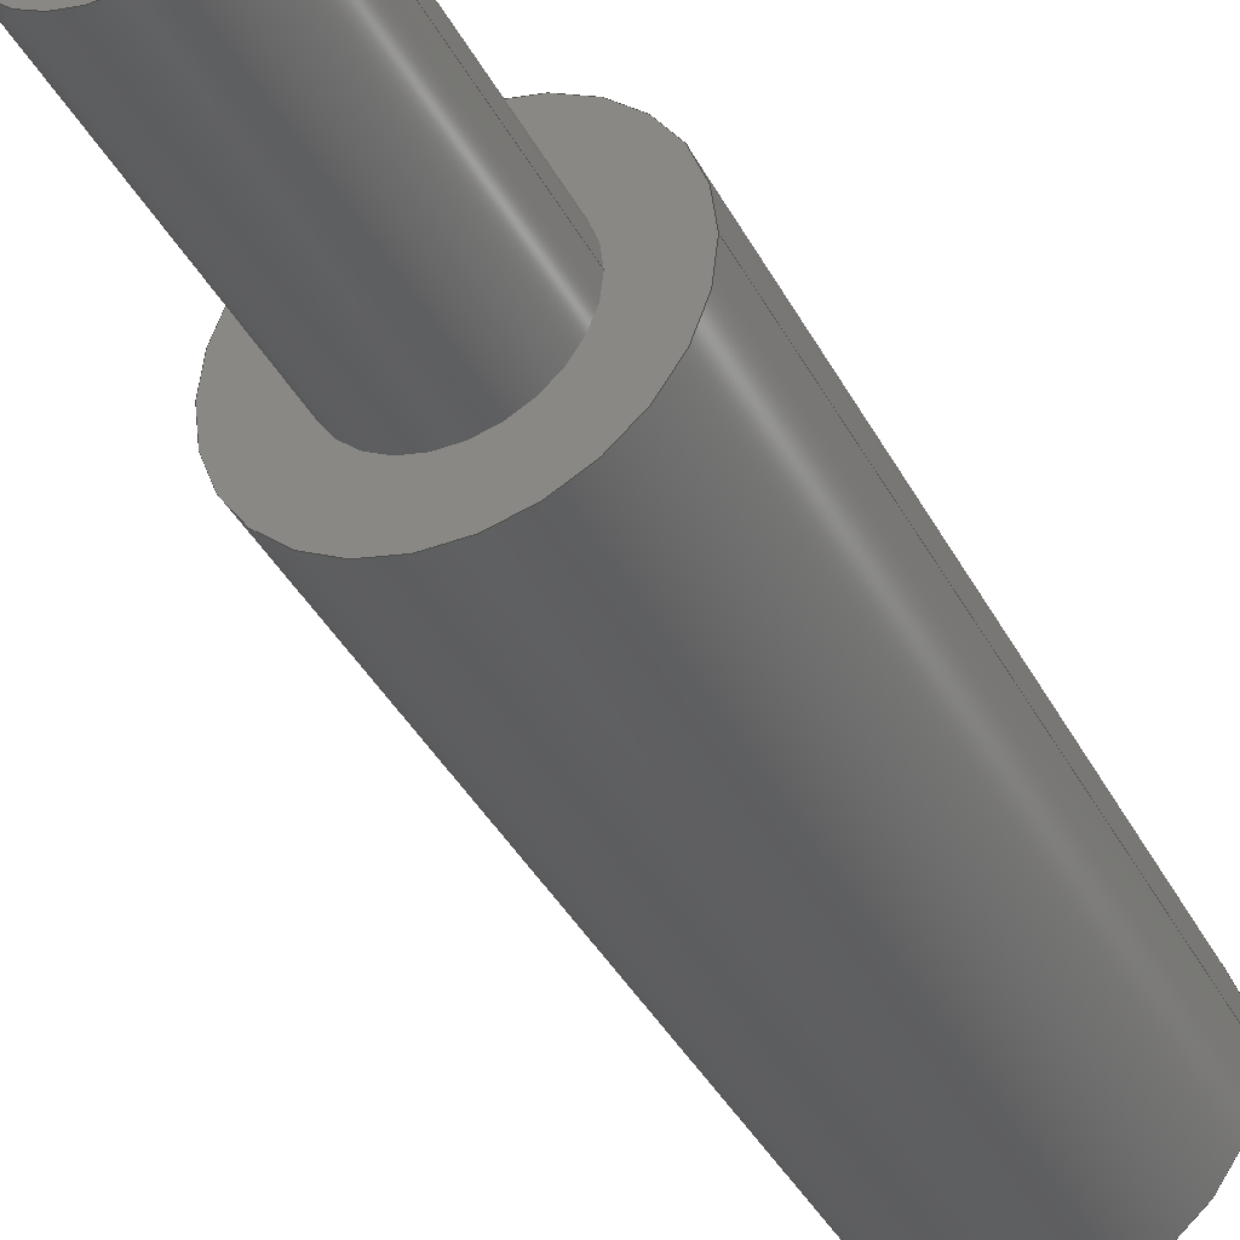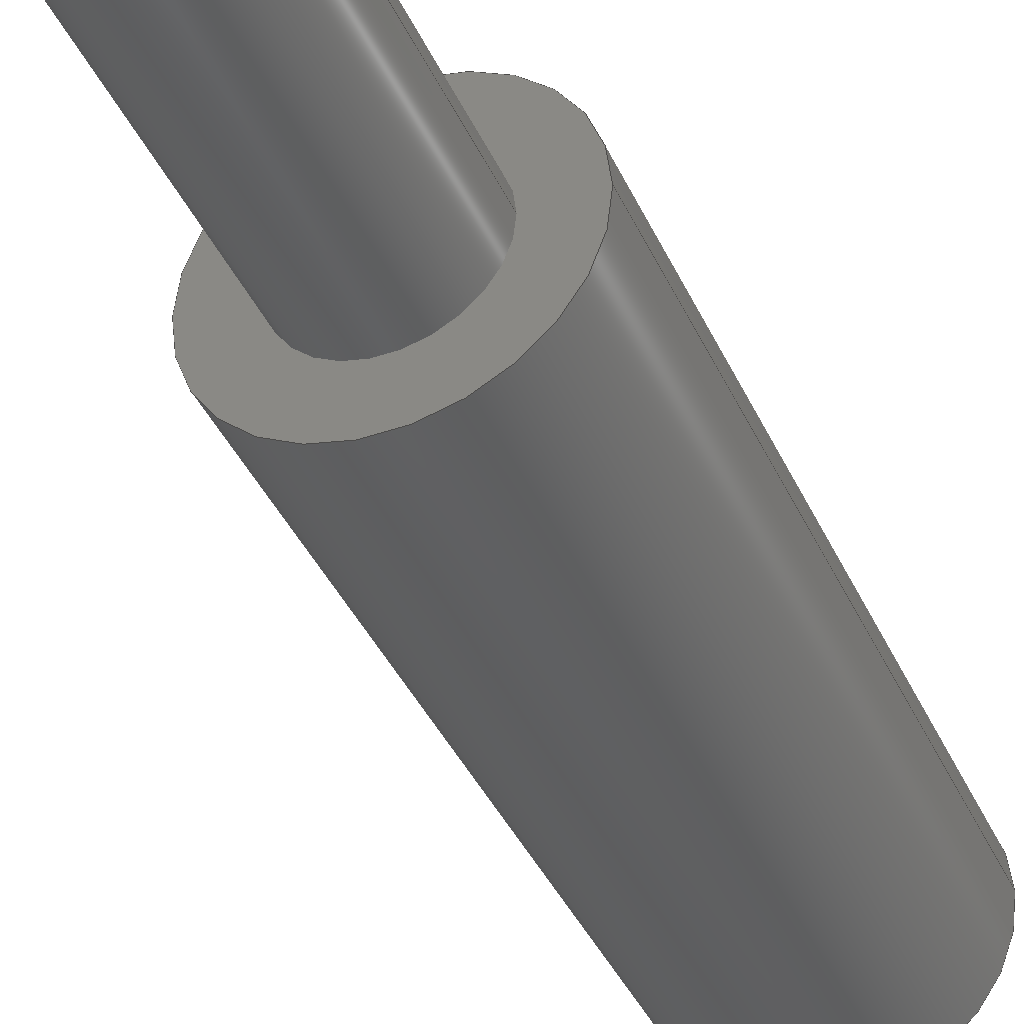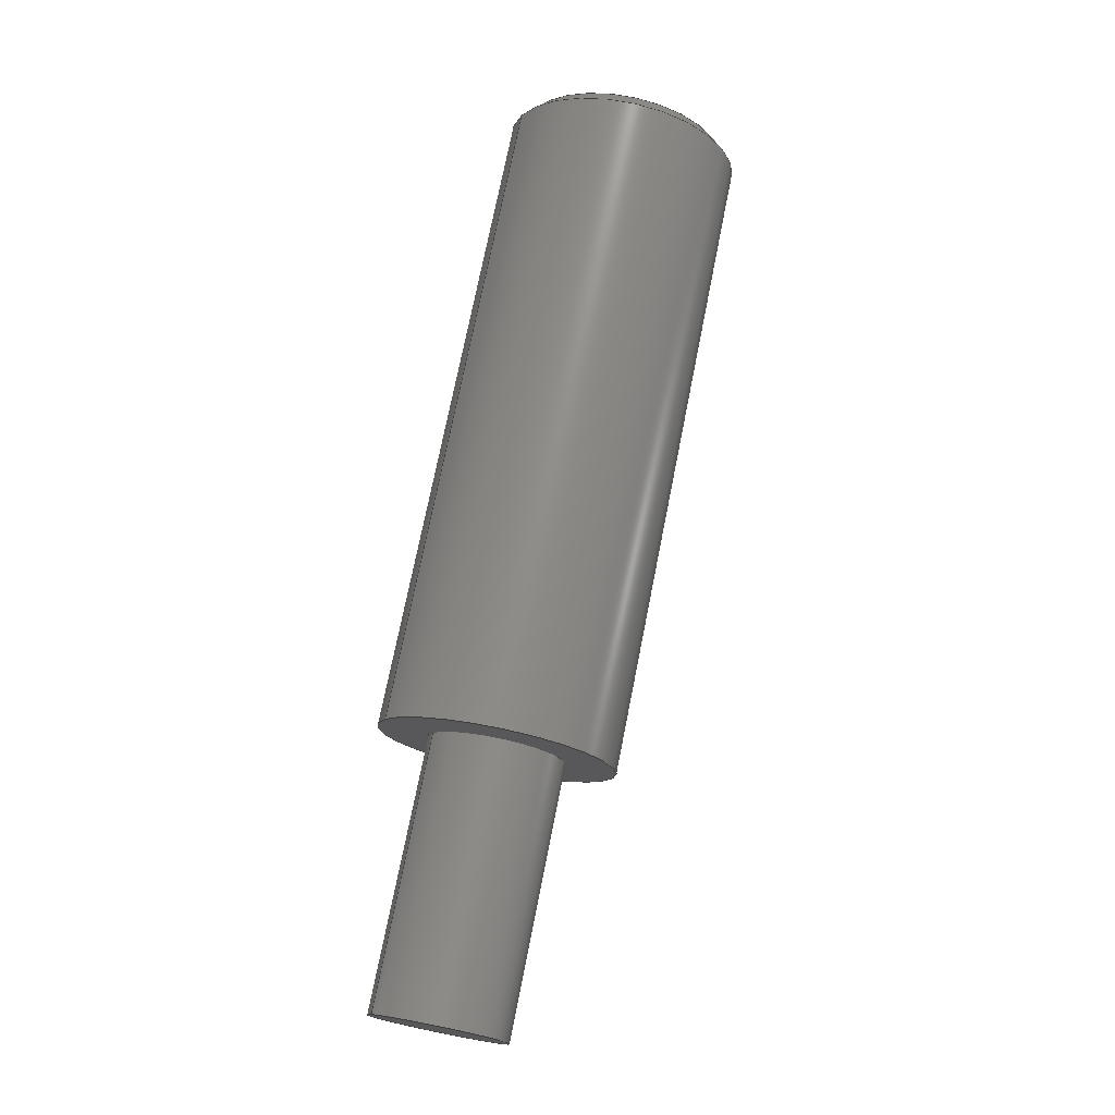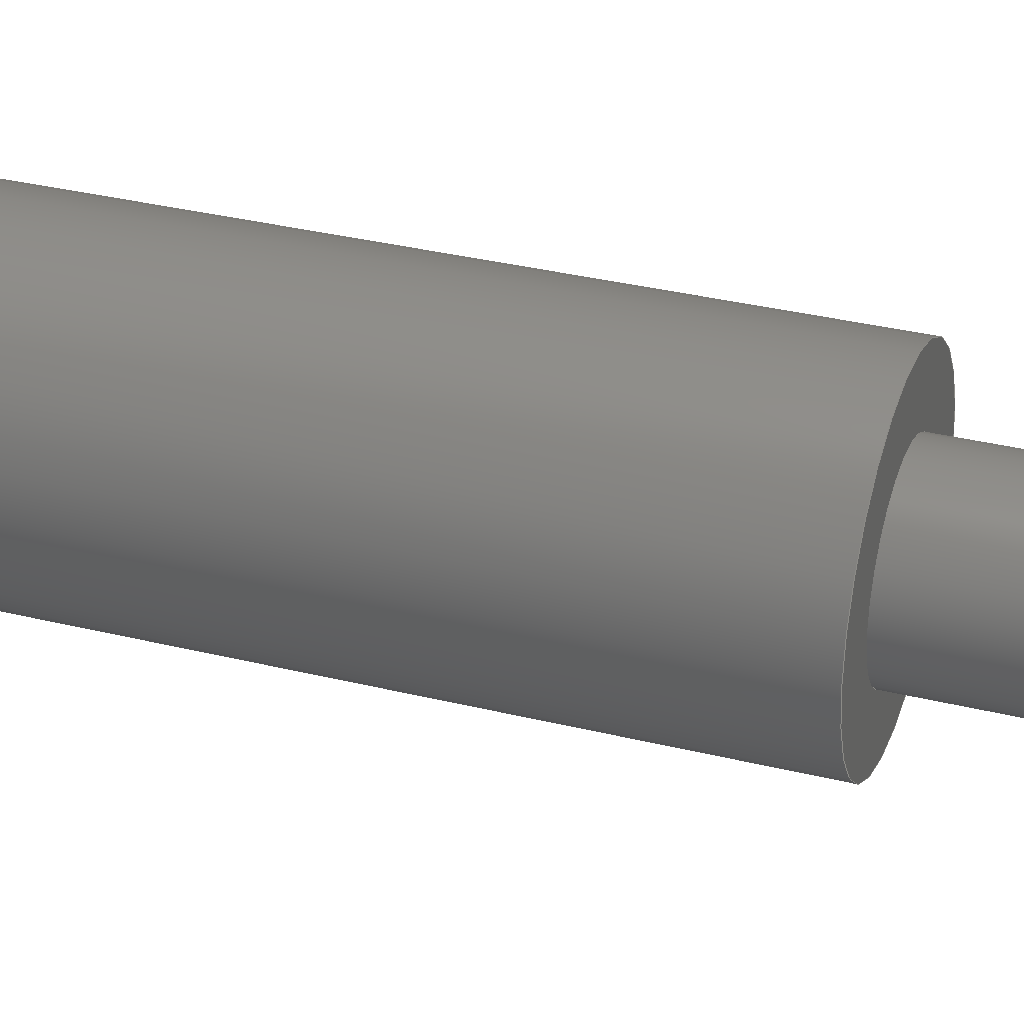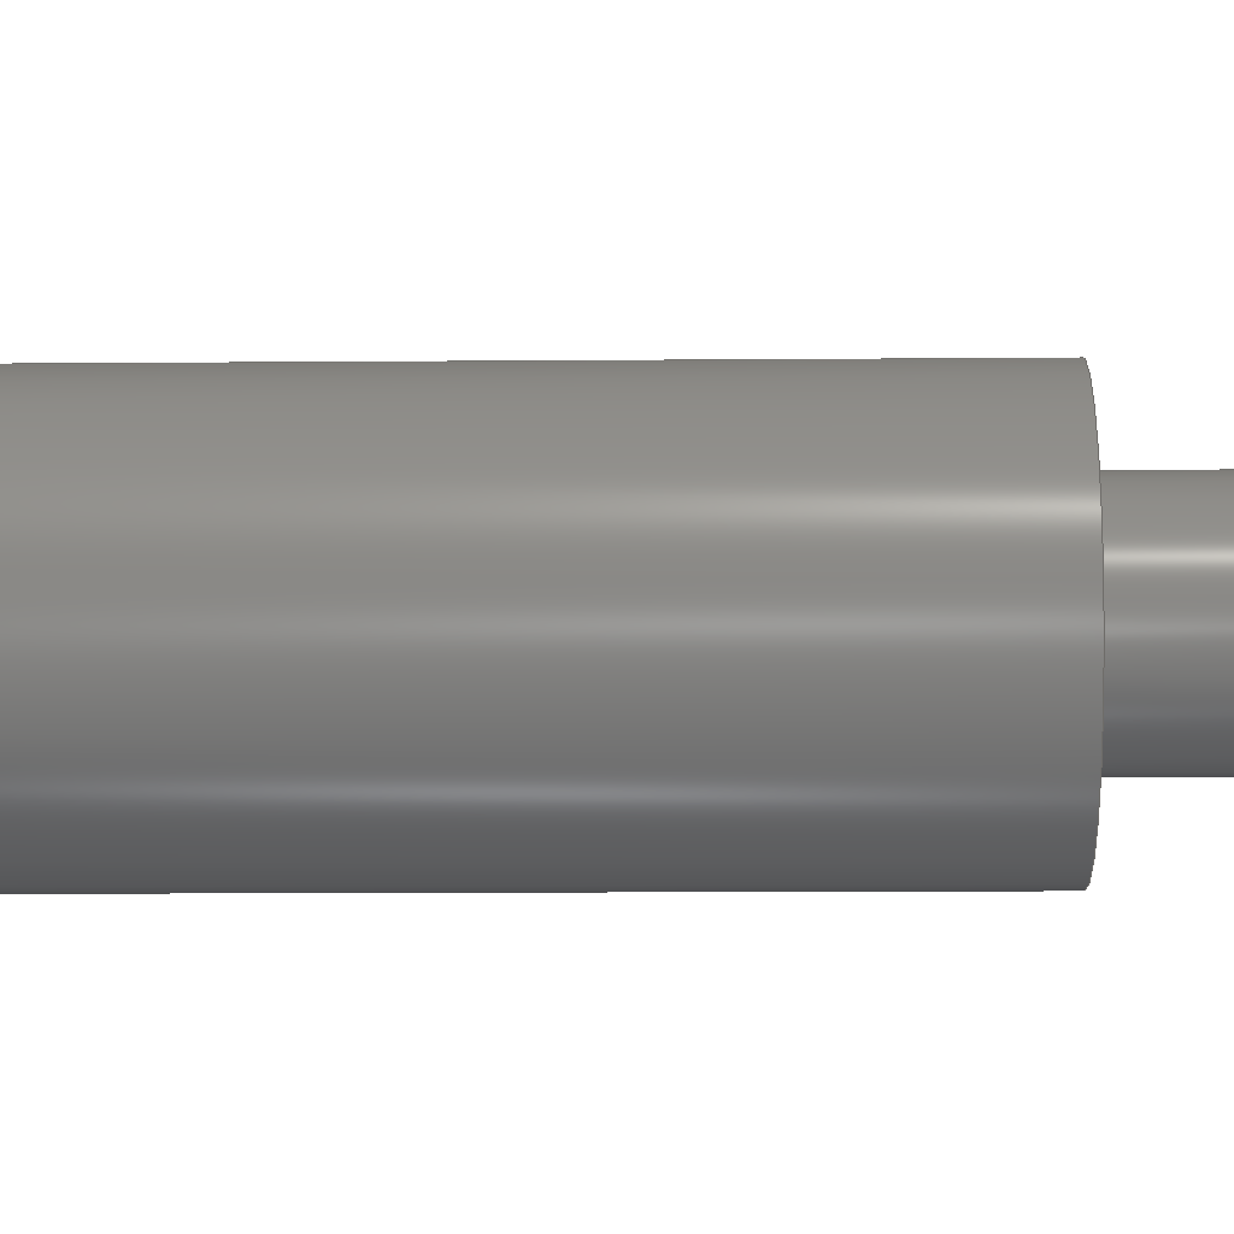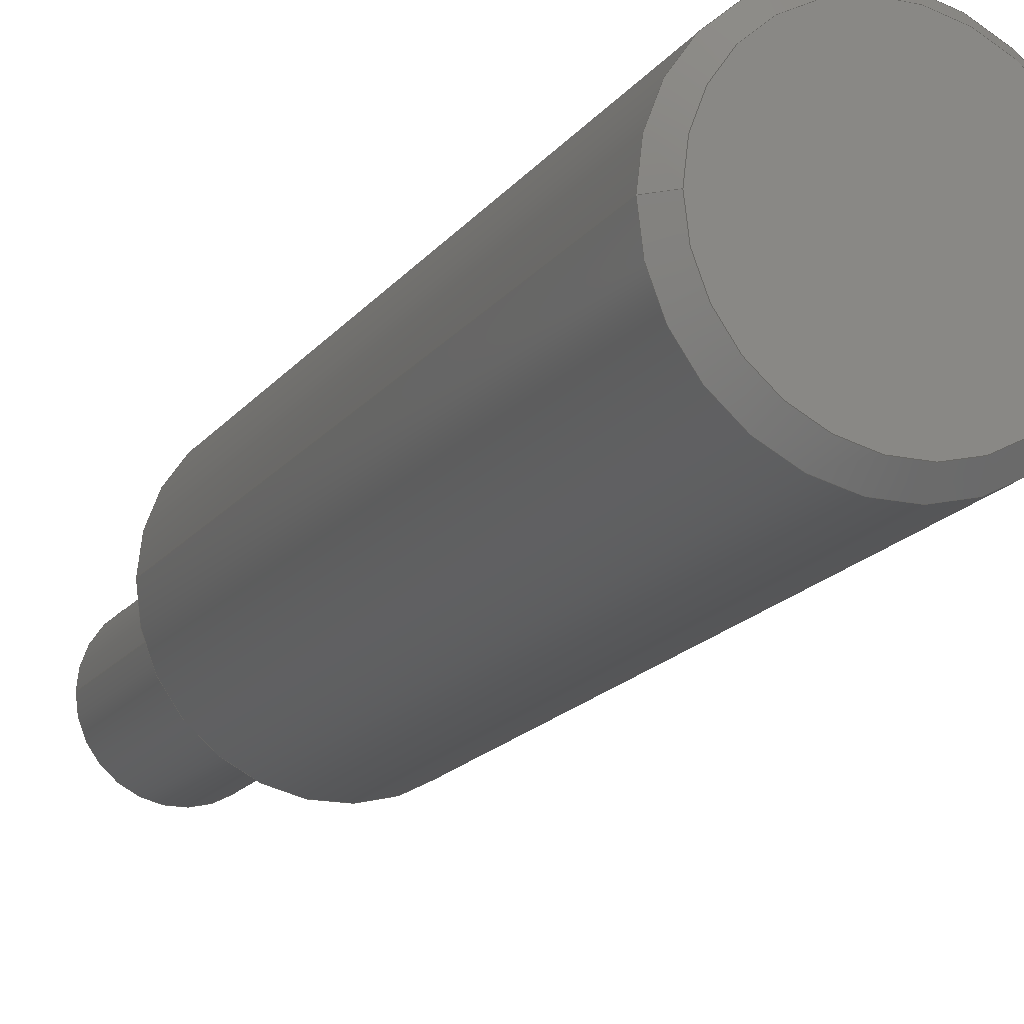
<metadata>
{"format":"step","ext":"step","renderer":"f3d","projection":"perspective","resolution":1024,"background":"white","views":[{"elev":-38.5,"azim":37.7,"up":"+Z"},{"elev":-40.1,"azim":35.5,"up":"+Z"},{"elev":-10.5,"azim":154.3,"up":"+Y"},{"elev":33.0,"azim":-58.6,"up":"+Z"},{"elev":-9.9,"azim":-76.1,"up":"+Z"},{"elev":-16.5,"azim":168.6,"up":"+Z"}]}
</metadata>
<code>
ISO-10303-21;
DATA;
#1=MECHANICAL_DESIGN_GEOMETRIC_PRESENTATION_REPRESENTATION('',(#6),#122);
#2=(
CONVERSION_BASED_UNIT('degree',#3)
NAMED_UNIT(#124)
PLANE_ANGLE_UNIT()
);
#3=PLANE_ANGLE_MEASURE_WITH_UNIT(PLANE_ANGLE_MEASURE(0.01745),#129);
#4=SHAPE_REPRESENTATION_RELATIONSHIP('SRR','None',#132,#5);
#5=ADVANCED_BREP_SHAPE_REPRESENTATION($,(#7),#121);
#6=STYLED_ITEM('',(#142),#7);
#7=MANIFOLD_SOLID_BREP('_P2011-toggles',#65);
#8=CONICAL_SURFACE('',#77,0.0725,0.7854);
#9=FACE_BOUND('',#24,.T.);
#10=FACE_BOUND('',#26,.T.);
#11=FACE_BOUND('',#28,.T.);
#12=FACE_BOUND('',#30,.T.);
#13=CYLINDRICAL_SURFACE('',#71,0.0475);
#14=CYLINDRICAL_SURFACE('',#75,0.0825);
#15=FACE_OUTER_BOUND('',#21,.T.);
#16=FACE_OUTER_BOUND('',#22,.T.);
#17=FACE_OUTER_BOUND('',#23,.T.);
#18=FACE_OUTER_BOUND('',#25,.T.);
#19=FACE_OUTER_BOUND('',#27,.T.);
#20=FACE_OUTER_BOUND('',#29,.T.);
#21=EDGE_LOOP('',(#46));
#22=EDGE_LOOP('',(#47));
#23=EDGE_LOOP('',(#48));
#24=EDGE_LOOP('',(#49));
#25=EDGE_LOOP('',(#50));
#26=EDGE_LOOP('',(#51));
#27=EDGE_LOOP('',(#52));
#28=EDGE_LOOP('',(#53));
#29=EDGE_LOOP('',(#54));
#30=EDGE_LOOP('',(#55));
#31=CIRCLE('',#68,0.0725);
#32=CIRCLE('',#70,0.0475);
#33=CIRCLE('',#72,0.0475);
#34=CIRCLE('',#74,0.0825);
#35=CIRCLE('',#76,0.0825);
#36=VERTEX_POINT('',#104);
#37=VERTEX_POINT('',#107);
#38=VERTEX_POINT('',#110);
#39=VERTEX_POINT('',#113);
#40=VERTEX_POINT('',#116);
#41=EDGE_CURVE('',#36,#36,#31,.T.);
#42=EDGE_CURVE('',#37,#37,#32,.T.);
#43=EDGE_CURVE('',#38,#38,#33,.T.);
#44=EDGE_CURVE('',#39,#39,#34,.T.);
#45=EDGE_CURVE('',#40,#40,#35,.T.);
#46=ORIENTED_EDGE('',*,*,#41,.F.);
#47=ORIENTED_EDGE('',*,*,#42,.T.);
#48=ORIENTED_EDGE('',*,*,#42,.F.);
#49=ORIENTED_EDGE('',*,*,#43,.T.);
#50=ORIENTED_EDGE('',*,*,#44,.T.);
#51=ORIENTED_EDGE('',*,*,#43,.F.);
#52=ORIENTED_EDGE('',*,*,#44,.F.);
#53=ORIENTED_EDGE('',*,*,#45,.T.);
#54=ORIENTED_EDGE('',*,*,#45,.F.);
#55=ORIENTED_EDGE('',*,*,#41,.T.);
#56=PLANE('',#67);
#57=PLANE('',#69);
#58=PLANE('',#73);
#59=ADVANCED_FACE('',(#15),#56,.F.);
#60=ADVANCED_FACE('',(#16),#57,.F.);
#61=ADVANCED_FACE('',(#17,#9),#13,.T.);
#62=ADVANCED_FACE('',(#18,#10),#58,.F.);
#63=ADVANCED_FACE('',(#19,#11),#14,.T.);
#64=ADVANCED_FACE('',(#20,#12),#8,.T.);
#65=CLOSED_SHELL('',(#59,#60,#61,#62,#63,#64));
#66=AXIS2_PLACEMENT_3D('placement',#102,#78,#79);
#67=AXIS2_PLACEMENT_3D('',#103,#80,#81);
#68=AXIS2_PLACEMENT_3D('',#105,#82,#83);
#69=AXIS2_PLACEMENT_3D('',#106,#84,#85);
#70=AXIS2_PLACEMENT_3D('',#108,#86,#87);
#71=AXIS2_PLACEMENT_3D('',#109,#88,#89);
#72=AXIS2_PLACEMENT_3D('',#111,#90,#91);
#73=AXIS2_PLACEMENT_3D('',#112,#92,#93);
#74=AXIS2_PLACEMENT_3D('',#114,#94,#95);
#75=AXIS2_PLACEMENT_3D('',#115,#96,#97);
#76=AXIS2_PLACEMENT_3D('',#117,#98,#99);
#77=AXIS2_PLACEMENT_3D('',#118,#100,#101);
#78=DIRECTION('axis',(0,0,1));
#79=DIRECTION('refdir',(1,0,0));
#80=DIRECTION('center_axis',(0.2164,-0.9763,0));
#81=DIRECTION('ref_axis',(0.9763,0.2164,0));
#82=DIRECTION('center_axis',(0.2164,-0.9763,0));
#83=DIRECTION('ref_axis',(0.9763,0.2164,0));
#84=DIRECTION('center_axis',(-0.2164,0.9763,0));
#85=DIRECTION('ref_axis',(-0.9763,-0.2164,0));
#86=DIRECTION('center_axis',(0.2164,-0.9763,0));
#87=DIRECTION('ref_axis',(0.9763,0.2164,0));
#88=DIRECTION('center_axis',(-0.2164,0.9763,0));
#89=DIRECTION('ref_axis',(0.9763,0.2164,0));
#90=DIRECTION('center_axis',(0.2164,-0.9763,0));
#91=DIRECTION('ref_axis',(0.9763,0.2164,0));
#92=DIRECTION('center_axis',(-0.2164,0.9763,0));
#93=DIRECTION('ref_axis',(-0.9763,-0.2164,0));
#94=DIRECTION('center_axis',(0.2164,-0.9763,0));
#95=DIRECTION('ref_axis',(0.9763,0.2164,0));
#96=DIRECTION('center_axis',(-0.2164,0.9763,0));
#97=DIRECTION('ref_axis',(0.9763,0.2164,0));
#98=DIRECTION('center_axis',(0.2164,-0.9763,0));
#99=DIRECTION('ref_axis',(0.9763,0.2164,0));
#100=DIRECTION('center_axis',(0.2164,-0.9763,0));
#101=DIRECTION('ref_axis',(0.9763,0.2164,0));
#102=CARTESIAN_POINT('',(0,0,0));
#103=CARTESIAN_POINT('Origin',(-0.1406,0.4966,0));
#104=CARTESIAN_POINT('',(-0.0698,0.5123,0));
#105=CARTESIAN_POINT('Origin',(-0.1406,0.4966,0));
#106=CARTESIAN_POINT('Origin',(0.04637,-0.1272,0));
#107=CARTESIAN_POINT('',(0.04637,-0.1272,0));
#108=CARTESIAN_POINT('Origin',(1.848e-18,-0.1375,0));
#109=CARTESIAN_POINT('Origin',(0,-0.1375,0));
#110=CARTESIAN_POINT('',(0.005792,0.05584,0));
#111=CARTESIAN_POINT('Origin',(-0.04058,0.04556,0));
#112=CARTESIAN_POINT('Origin',(0.03996,0.06341,0));
#113=CARTESIAN_POINT('',(0.03996,0.06341,0));
#114=CARTESIAN_POINT('Origin',(-0.04058,0.04556,0));
#115=CARTESIAN_POINT('Origin',(0,-0.1375,0));
#116=CARTESIAN_POINT('',(-0.05787,0.5047,0));
#117=CARTESIAN_POINT('Origin',(-0.1384,0.4868,0));
#118=CARTESIAN_POINT('Origin',(-0.1406,0.4966,0));
#119=UNCERTAINTY_MEASURE_WITH_UNIT(LENGTH_MEASURE(0.0003937),
#125,'DISTANCE_ACCURACY_VALUE',
'Maximum model space distance between geometric entities at asserted c
onnectivities');
#120=UNCERTAINTY_MEASURE_WITH_UNIT(LENGTH_MEASURE(1e-06),#126,
'DISTANCE_ACCURACY_VALUE',
'Maximum model space distance between geometric entities at asserted c
onnectivities');
#121=(
GEOMETRIC_REPRESENTATION_CONTEXT(3)
GLOBAL_UNCERTAINTY_ASSIGNED_CONTEXT((#119))
GLOBAL_UNIT_ASSIGNED_CONTEXT((#125,#129,#128))
REPRESENTATION_CONTEXT('','3D')
);
#122=(
GEOMETRIC_REPRESENTATION_CONTEXT(3)
GLOBAL_UNCERTAINTY_ASSIGNED_CONTEXT((#120))
GLOBAL_UNIT_ASSIGNED_CONTEXT((#126,#2,#128))
REPRESENTATION_CONTEXT('','3D')
);
#123=DIMENSIONAL_EXPONENTS(1,0,0,0,0,0,0);
#124=DIMENSIONAL_EXPONENTS(0,0,0,0,0,0,0);
#125=(
CONVERSION_BASED_UNIT('__CONSTANT UNIT inch',#127)
LENGTH_UNIT()
NAMED_UNIT(#123)
);
#126=(
LENGTH_UNIT()
NAMED_UNIT(*)
SI_UNIT(.MILLI.,.METRE.)
);
#127=LENGTH_MEASURE_WITH_UNIT(LENGTH_MEASURE(25.4),#126);
#128=(
NAMED_UNIT(*)
SI_UNIT($,.STERADIAN.)
SOLID_ANGLE_UNIT()
);
#129=(
NAMED_UNIT(*)
PLANE_ANGLE_UNIT()
SI_UNIT($,.RADIAN.)
);
#130=SHAPE_DEFINITION_REPRESENTATION(#131,#132);
#131=PRODUCT_DEFINITION_SHAPE('',$,#134);
#132=SHAPE_REPRESENTATION('',(#66),#121);
#133=PRODUCT_DEFINITION_CONTEXT('part definition',#138,'design');
#134=PRODUCT_DEFINITION('_P2011-toggles','_P2011-toggles',#135,#133);
#135=PRODUCT_DEFINITION_FORMATION('',$,#140);
#136=PRODUCT_RELATED_PRODUCT_CATEGORY('_P2011-toggles','_P2011-toggles',
(#140));
#137=APPLICATION_PROTOCOL_DEFINITION('international standard',
'automotive_design',2009,#138);
#138=APPLICATION_CONTEXT(
'Core Data for Automotive Mechanical Design Process');
#139=PRODUCT_CONTEXT('part definition',#138,'mechanical');
#140=PRODUCT('_P2011-toggles','_P2011-toggles',$,(#139));
#141=PRESENTATION_STYLE_ASSIGNMENT((#143));
#142=PRESENTATION_STYLE_ASSIGNMENT((#144));
#143=SURFACE_STYLE_USAGE(.BOTH.,#145);
#144=SURFACE_STYLE_USAGE(.BOTH.,#146);
#145=SURFACE_SIDE_STYLE($,(#147));
#146=SURFACE_SIDE_STYLE($,(#148));
#147=SURFACE_STYLE_FILL_AREA(#149);
#148=SURFACE_STYLE_FILL_AREA(#150);
#149=FILL_AREA_STYLE($,(#151));
#150=FILL_AREA_STYLE($,(#152));
#151=FILL_AREA_STYLE_COLOUR($,#153);
#152=FILL_AREA_STYLE_COLOUR($,#154);
#153=COLOUR_RGB('',0.749,0.749,0.749);
#154=COLOUR_RGB('',1,1,1);
ENDSEC;
END-ISO-10303-21;

</code>
